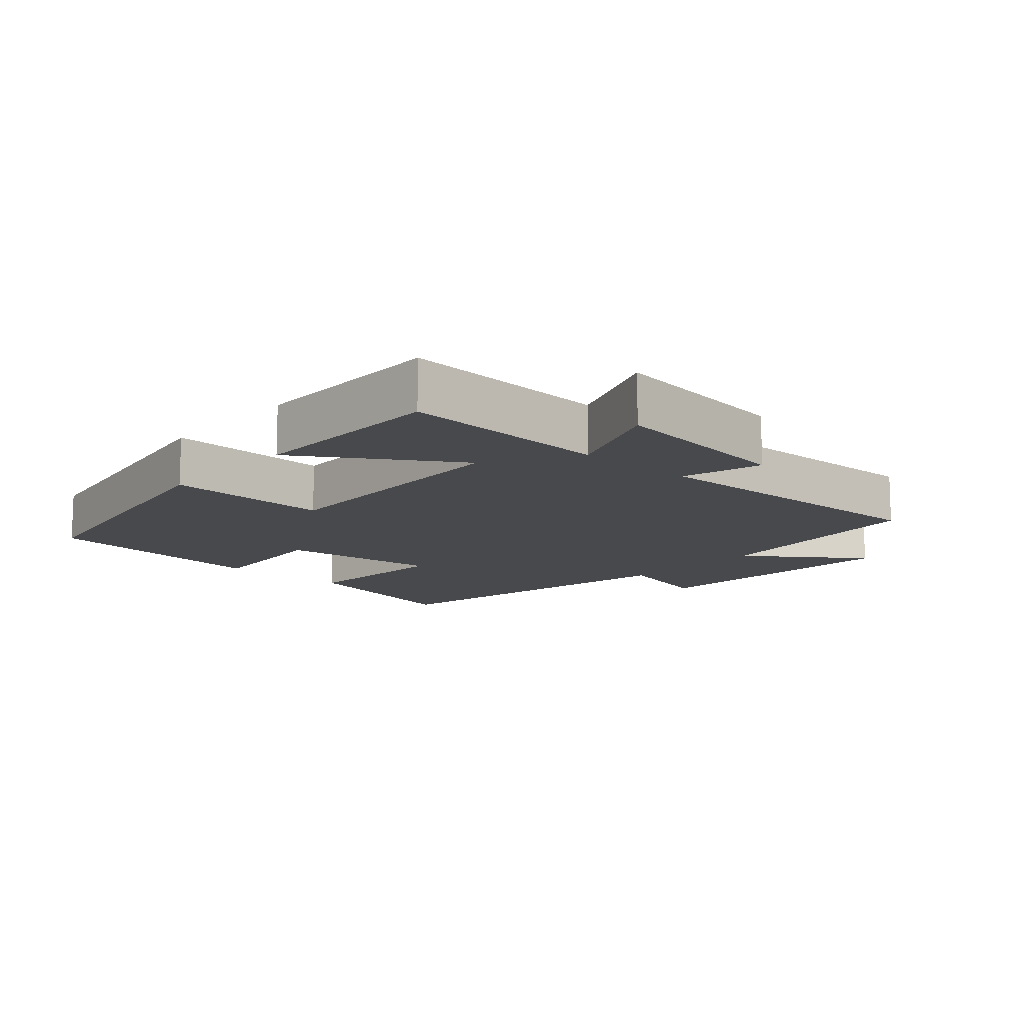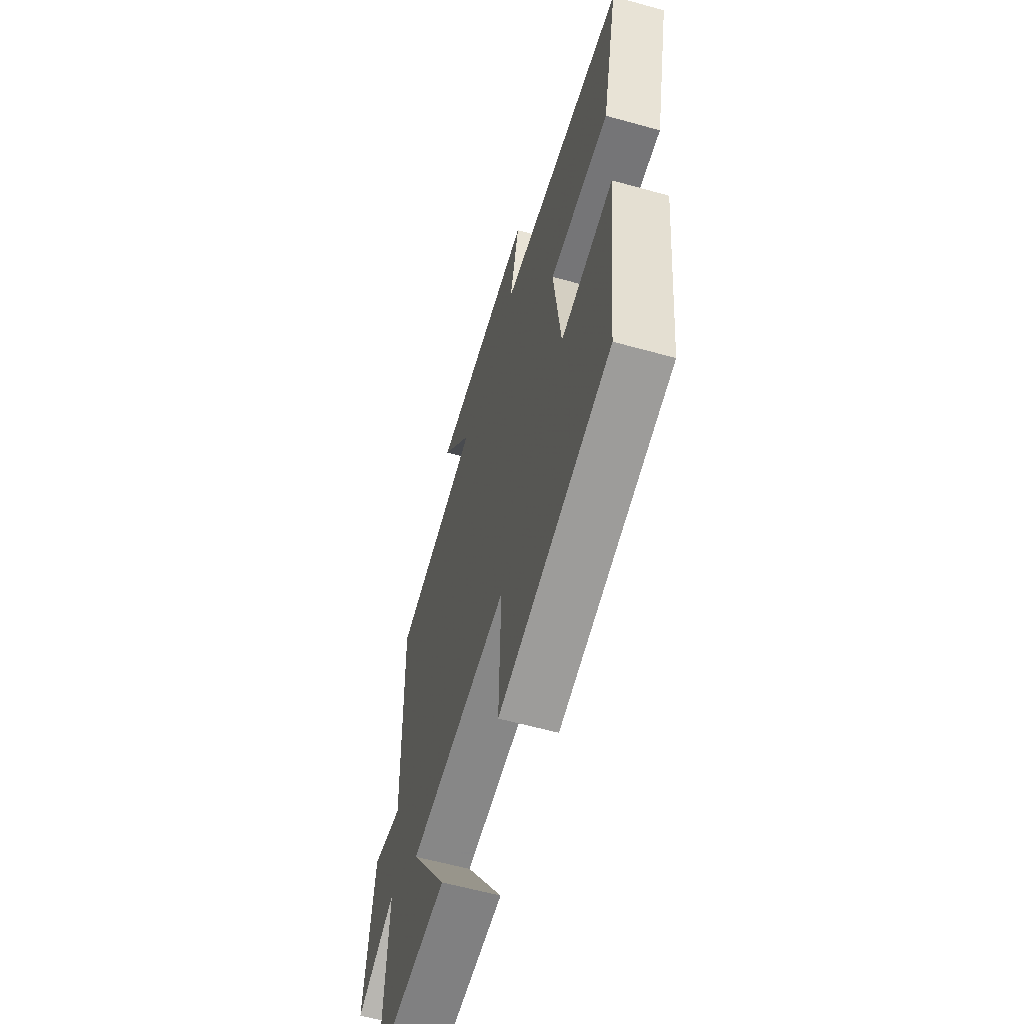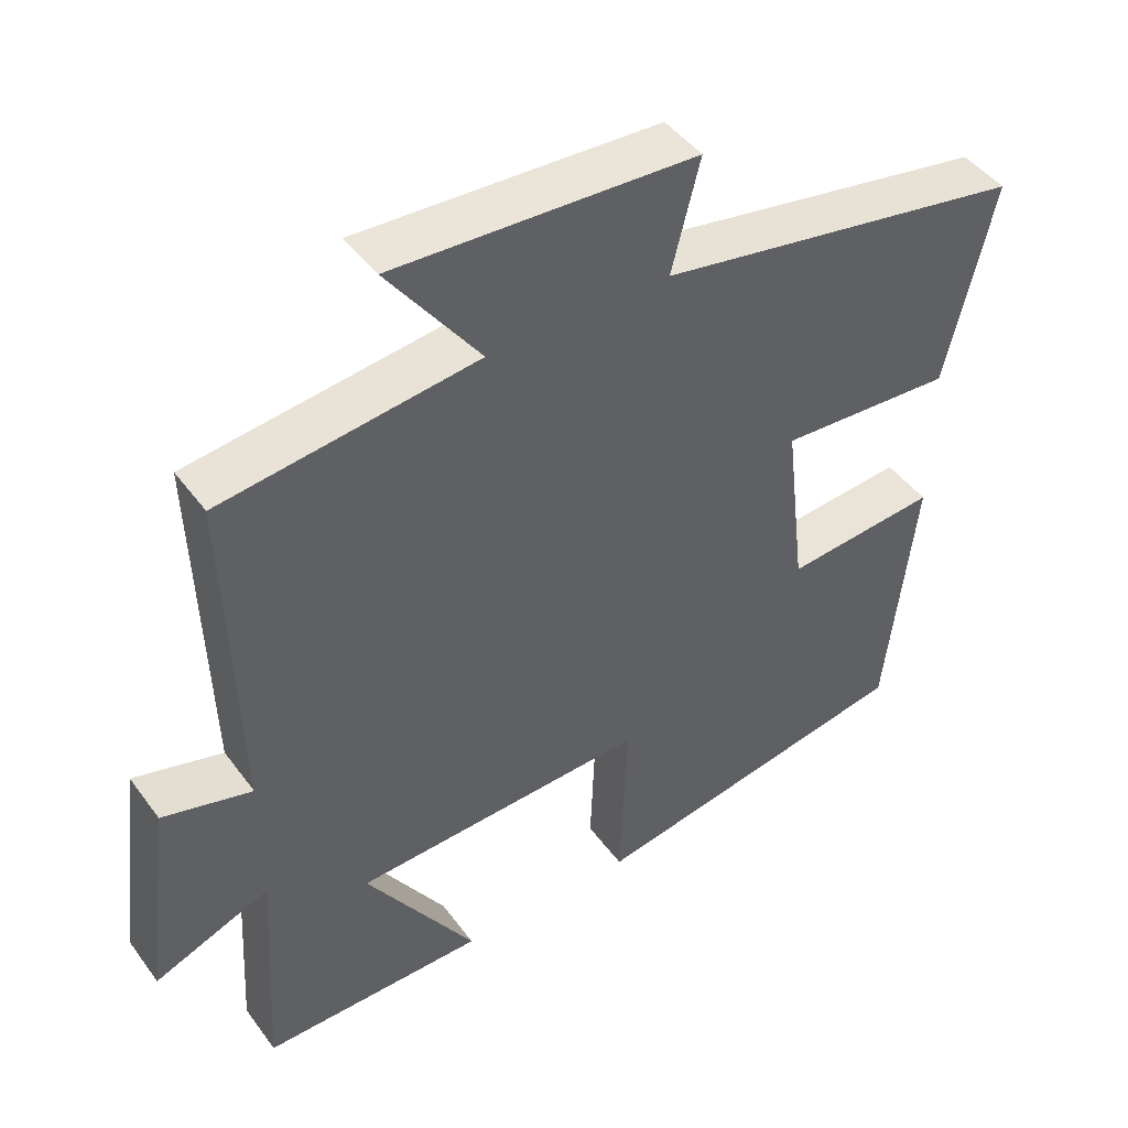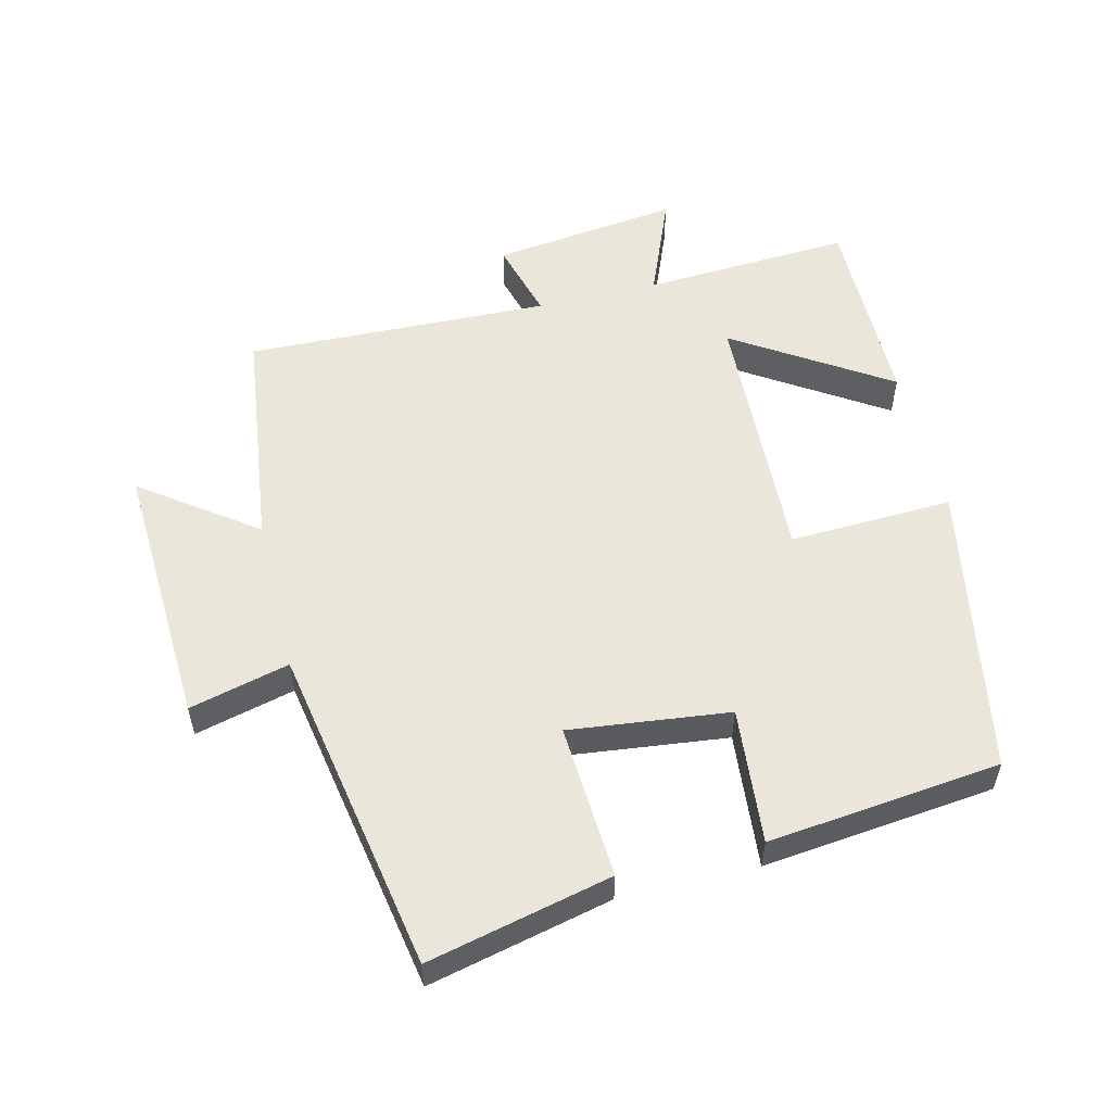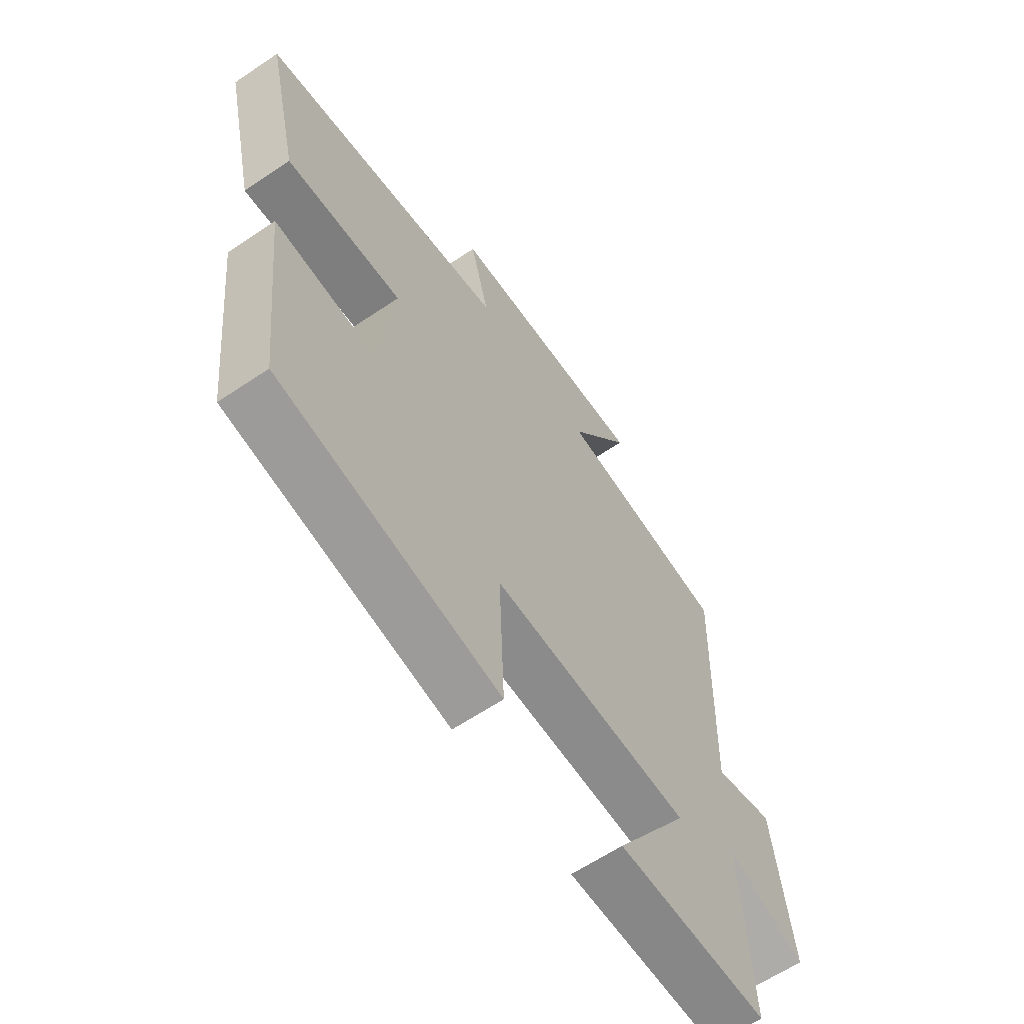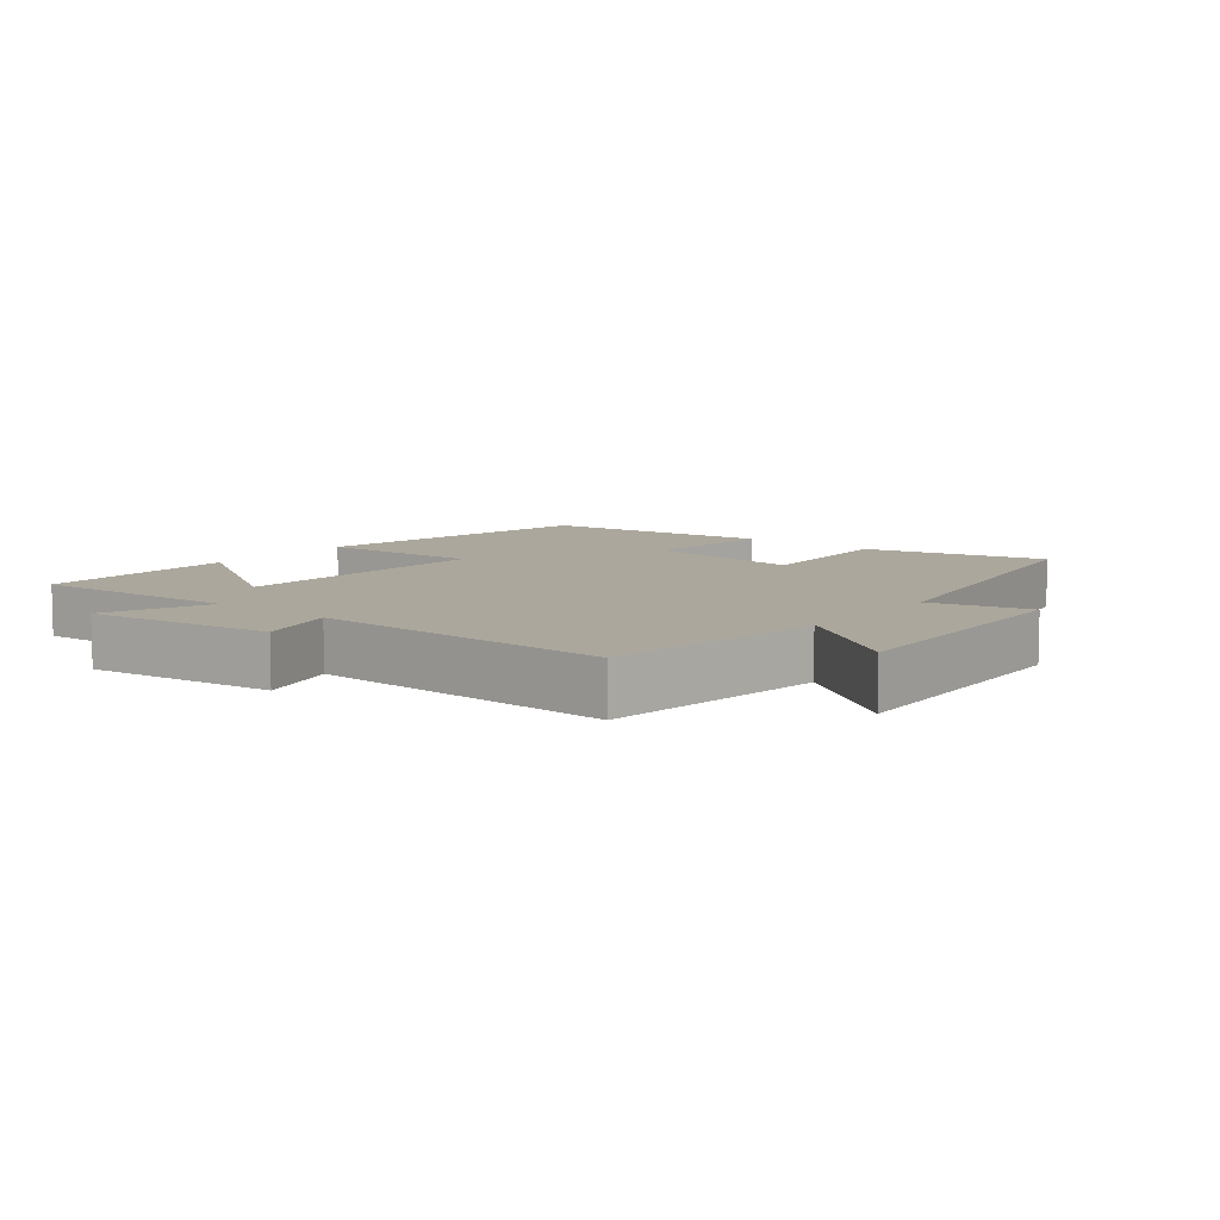
<metadata>
{"format":"obj","ext":"obj","renderer":"f3d","projection":"perspective","resolution":1024,"background":"white","views":[{"elev":-12.4,"azim":-132.1,"up":"+Y"},{"elev":-60.0,"azim":74.1,"up":"+Z"},{"elev":45.4,"azim":-34.0,"up":"+Z"},{"elev":54.8,"azim":76.3,"up":"+Y"},{"elev":-62.2,"azim":124.4,"up":"+Z"},{"elev":8.4,"azim":-51.2,"up":"+Y"}]}
</metadata>
<code>
v 0.564 0.07 0.412
v 0.5 0.07 0.137
v 0.267 0.07 0.151
v 0.295 0.07 -0.089
v 0.5 0.07 -0.071
v 0.461 0.07 -0.42
v 0.021 0.07 -0.5
v 0.031 0.07 -0.254
v -0.365 0.07 -0.27
v -0.217 0.07 -0.5
v -0.518 0.07 -0.501
v -0.5 0.07 -0.187
v -0.656 0.07 -0.25
v -0.62 0.07 0.032
v -0.5 0.07 -0.001
v -0.514 0.07 0.457
v -0.171 0.07 0.5
v -0.295 0.07 0.67
v 0.109 0.07 0.65
v 0.071 0.07 0.5
v 0.564 0 0.412
v 0.5 0 0.137
v 0.267 0 0.151
v 0.295 0 -0.089
v 0.5 0 -0.071
v 0.461 0 -0.42
v 0.021 0 -0.5
v 0.031 0 -0.254
v -0.365 0 -0.27
v -0.217 0 -0.5
v -0.518 0 -0.501
v -0.5 0 -0.187
v -0.656 0 -0.25
v -0.62 0 0.032
v -0.5 0 -0.001
v -0.514 0 0.457
v -0.171 0 0.5
v -0.295 0 0.67
v 0.109 0 0.65
v 0.071 0 0.5
f 17 18 19 20
f 15 16 17 20
f 15 20 1
f 12 13 14 15
f 12 15 1
f 9 10 11 12
f 8 9 12
f 5 6 7 8
f 4 5 8 12
f 3 4 12
f 1 2 3
f 1 3 12
f 40 39 38 37
f 40 37 36 35
f 21 40 35
f 35 34 33 32
f 21 35 32
f 32 31 30 29
f 32 29 28
f 28 27 26 25
f 32 28 25 24
f 32 24 23
f 23 22 21
f 32 23 21
f 1 21 22 2
f 2 22 23 3
f 3 23 24 4
f 4 24 25 5
f 5 25 26 6
f 6 26 27 7
f 7 27 28 8
f 8 28 29 9
f 9 29 30 10
f 10 30 31 11
f 11 31 32 12
f 12 32 33 13
f 13 33 34 14
f 14 34 35 15
f 15 35 36 16
f 16 36 37 17
f 17 37 38 18
f 18 38 39 19
f 19 39 40 20
f 20 40 21 1

</code>
